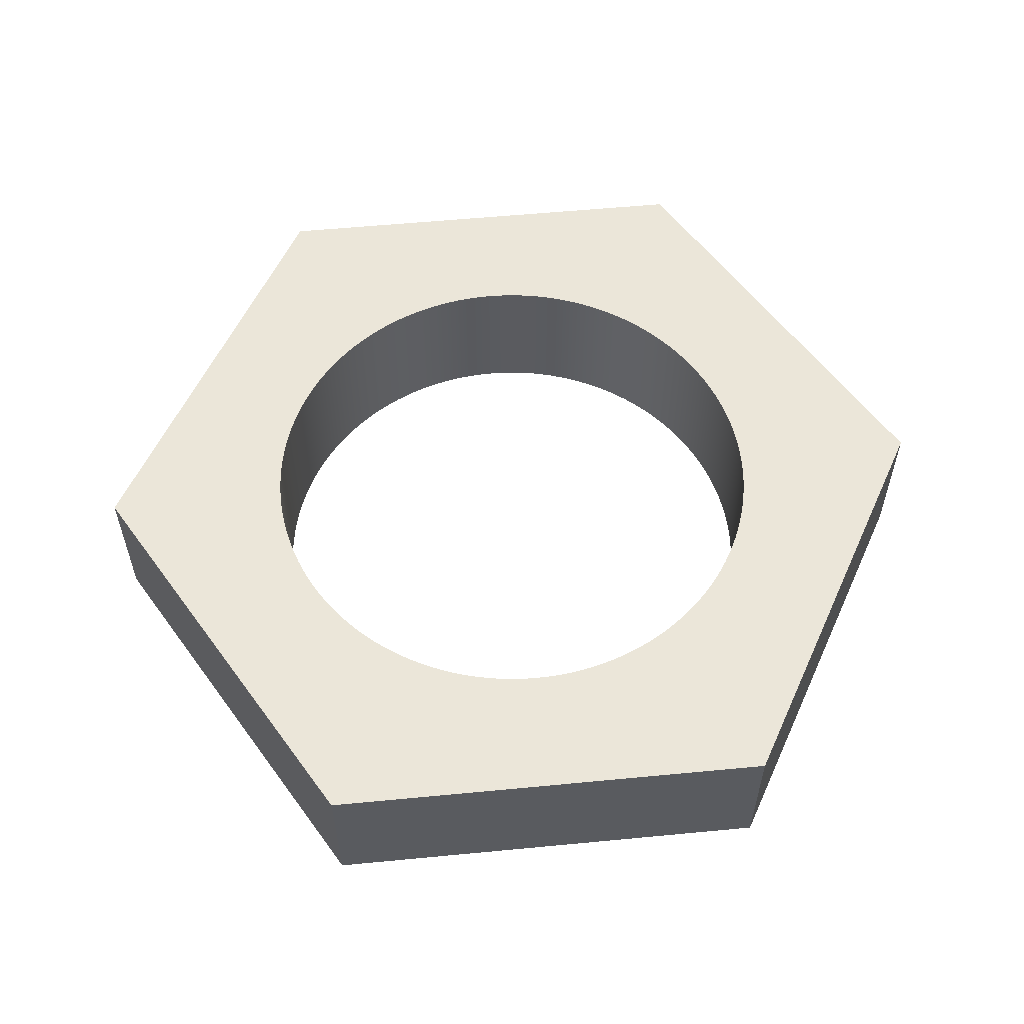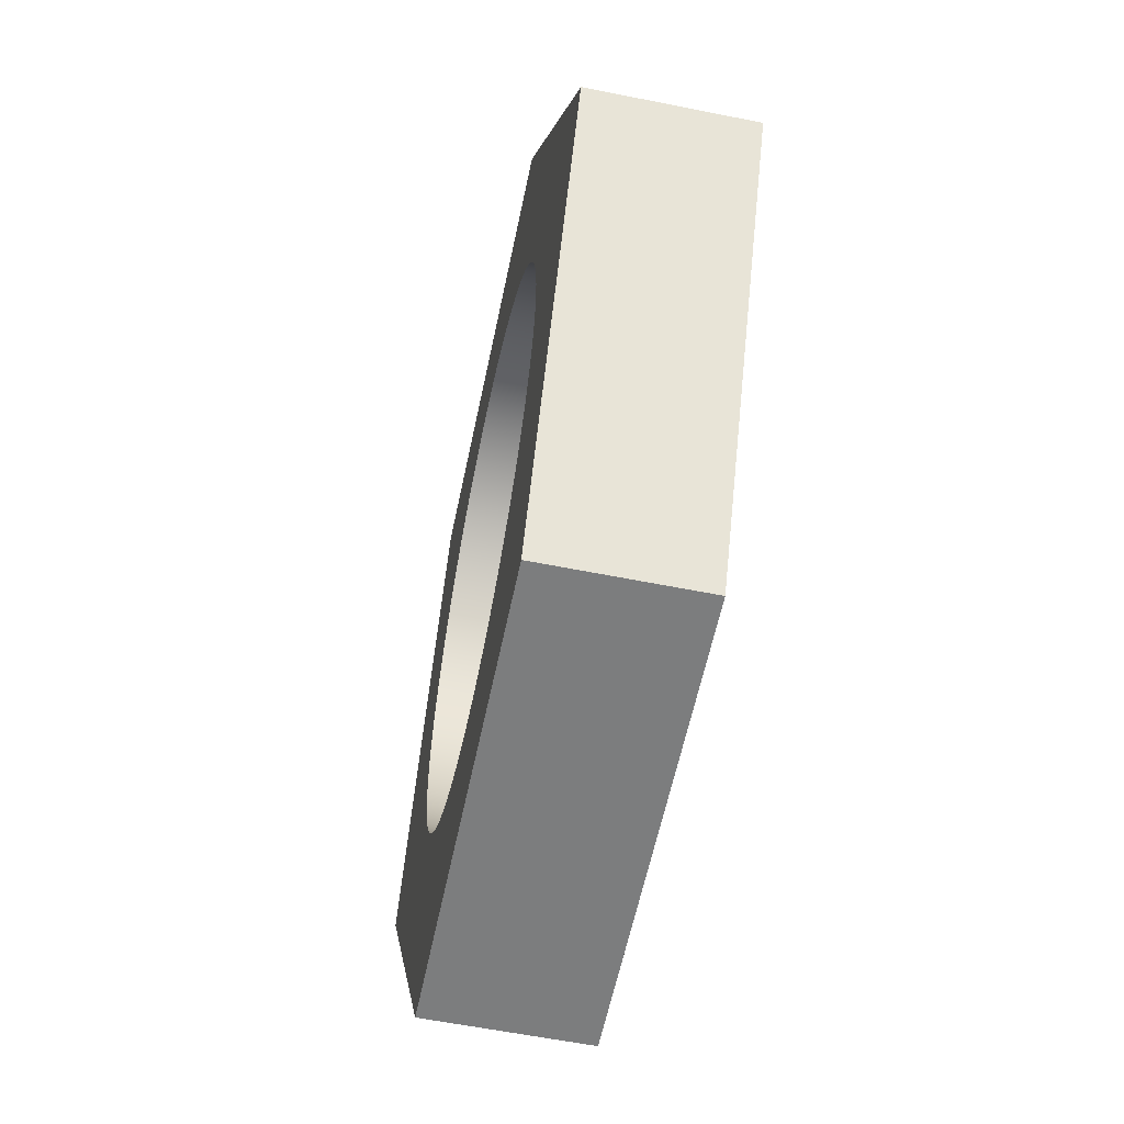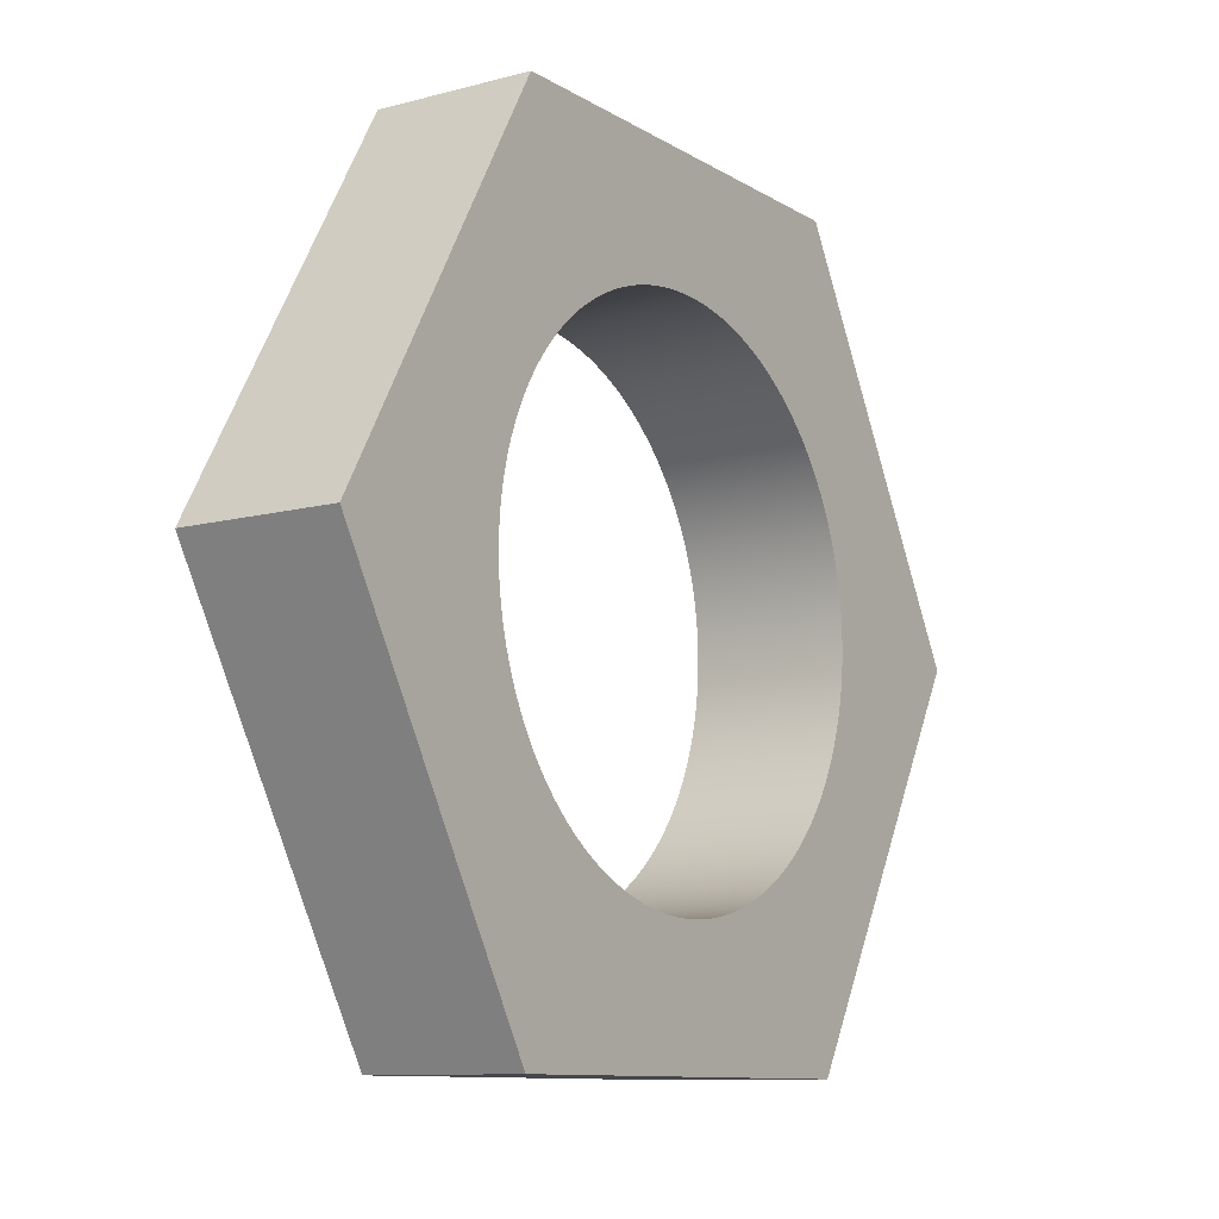
<metadata>
{"format":"obj","ext":"obj","renderer":"f3d","projection":"perspective","resolution":1024,"background":"white","views":[{"elev":56.8,"azim":54.3,"up":"+Y"},{"elev":-59.0,"azim":-101.7,"up":"+Z"},{"elev":-10.3,"azim":-56.0,"up":"+Z"}]}
</metadata>
<code>
g spacer ring
v 2.305 39.7 -24
v 2.442 39.7 -23.91
v 2.575 39.7 -23.83
v 2.705 39.7 -23.73
v 2.83 39.7 -23.63
v 2.951 39.7 -23.53
v 3.067 39.7 -23.42
v 3.179 39.7 -23.3
v 3.285 39.7 -23.18
v 3.386 39.7 -23.06
v 3.482 39.7 -22.93
v 3.572 39.7 -22.8
v 3.657 39.7 -22.66
v 3.736 39.7 -22.52
v 3.808 39.7 -22.38
v 3.875 39.7 -22.23
v 3.935 39.7 -22.08
v 3.989 39.7 -21.93
v 4.036 39.7 -21.78
v 4.076 39.7 -21.62
v 4.11 39.7 -21.47
v 4.138 39.7 -21.31
v 4.158 39.7 -21.15
v 4.172 39.7 -20.99
v 4.179 39.7 -20.83
v 4.179 39.7 -20.67
v 4.172 39.7 -20.51
v 4.158 39.7 -20.35
v 4.138 39.7 -20.19
v 4.11 39.7 -20.03
v 4.076 39.7 -19.88
v 4.036 39.7 -19.72
v 3.989 39.7 -19.57
v 3.935 39.7 -19.42
v 3.875 39.7 -19.27
v 3.808 39.7 -19.12
v 3.736 39.7 -18.98
v 3.657 39.7 -18.84
v 3.572 39.7 -18.7
v 3.482 39.7 -18.57
v 3.386 39.7 -18.44
v 3.285 39.7 -18.32
v 3.179 39.7 -18.2
v 3.067 39.7 -18.08
v 2.951 39.7 -17.97
v 2.83 39.7 -17.87
v 2.705 39.7 -17.77
v 2.575 39.7 -17.67
v 2.442 39.7 -17.59
v 2.305 39.7 -17.5
v 2.164 39.7 -17.43
v 2.02 39.7 -17.35
v 1.874 39.7 -17.29
v 1.725 39.7 -17.23
v 1.573 39.7 -17.18
v 1.42 39.7 -17.13
v 1.264 39.7 -17.09
v 1.107 39.7 -17.06
v 0.9489 39.7 -17.04
v 0.7897 39.7 -17.02
v 0.6299 39.7 -17.01
v 0.4697 39.7 -17
v 0.3094 39.7 -17
v 0.1494 39.7 -17.01
v -0.01014 39.7 -17.03
v -0.1689 39.7 -17.05
v -0.3265 39.7 -17.08
v -0.4828 39.7 -17.11
v -0.6373 39.7 -17.15
v -0.79 39.7 -17.2
v -0.9404 39.7 -17.26
v -1.088 39.7 -17.32
v -1.233 39.7 -17.39
v -1.376 39.7 -17.46
v -1.514 39.7 -17.54
v -1.65 39.7 -17.63
v -1.781 39.7 -17.72
v -1.908 39.7 -17.82
v -2.032 39.7 -17.92
v -2.15 39.7 -18.03
v -2.264 39.7 -18.14
v -2.373 39.7 -18.26
v -2.477 39.7 -18.38
v -2.576 39.7 -18.51
v -2.669 39.7 -18.64
v -2.756 39.7 -18.77
v -2.838 39.7 -18.91
v -2.913 39.7 -19.05
v -2.983 39.7 -19.2
v -3.046 39.7 -19.34
v -3.103 39.7 -19.49
v -3.154 39.7 -19.64
v -3.198 39.7 -19.8
v -3.235 39.7 -19.95
v -3.266 39.7 -20.11
v -3.29 39.7 -20.27
v -3.307 39.7 -20.43
v -3.317 39.7 -20.59
v -3.32 39.7 -20.75
v -3.317 39.7 -20.91
v -3.307 39.7 -21.07
v -3.29 39.7 -21.23
v -3.266 39.7 -21.39
v -3.235 39.7 -21.55
v -3.198 39.7 -21.7
v -3.154 39.7 -21.86
v -3.103 39.7 -22.01
v -3.046 39.7 -22.16
v -2.983 39.7 -22.3
v -2.913 39.7 -22.45
v -2.838 39.7 -22.59
v -2.756 39.7 -22.73
v -2.669 39.7 -22.86
v -2.576 39.7 -22.99
v -2.477 39.7 -23.12
v -2.373 39.7 -23.24
v -2.264 39.7 -23.36
v -2.15 39.7 -23.47
v -2.032 39.7 -23.58
v -1.908 39.7 -23.68
v -1.781 39.7 -23.78
v -1.65 39.7 -23.87
v -1.514 39.7 -23.96
v -1.376 39.7 -24.04
v -1.233 39.7 -24.11
v -1.088 39.7 -24.18
v -0.9404 39.7 -24.24
v -0.79 39.7 -24.3
v -0.6373 39.7 -24.35
v -0.4828 39.7 -24.39
v -0.3265 39.7 -24.42
v -0.1689 39.7 -24.45
v -0.01014 39.7 -24.47
v 0.1494 39.7 -24.49
v 0.3094 39.7 -24.5
v 0.4697 39.7 -24.5
v 0.6299 39.7 -24.49
v 0.7897 39.7 -24.48
v 0.9489 39.7 -24.46
v 1.107 39.7 -24.44
v 1.264 39.7 -24.41
v 1.42 39.7 -24.37
v 1.573 39.7 -24.32
v 1.725 39.7 -24.27
v 1.874 39.7 -24.21
v 2.02 39.7 -24.15
v 2.164 39.7 -24.07
v -2.775 39.7 -15.2
v 3.634 39.7 -15.2
v 6.838 39.7 -20.75
v 3.634 39.7 -26.3
v -2.775 39.7 -26.3
v -5.979 39.7 -20.75
v 6.838 37.5 -20.75
v 3.634 37.5 -26.3
v 3.634 37.5 -15.2
v -2.775 37.5 -15.2
v 2.305 37.5 -24
v 2.442 37.5 -23.91
v 2.575 37.5 -23.83
v 2.705 37.5 -23.73
v 2.83 37.5 -23.63
v 2.951 37.5 -23.53
v 3.067 37.5 -23.42
v 3.179 37.5 -23.3
v 3.285 37.5 -23.18
v 3.386 37.5 -23.06
v 3.482 37.5 -22.93
v 3.572 37.5 -22.8
v 3.657 37.5 -22.66
v 3.736 37.5 -22.52
v 3.808 37.5 -22.38
v 3.875 37.5 -22.23
v 3.935 37.5 -22.08
v 3.989 37.5 -21.93
v 4.036 37.5 -21.78
v 4.076 37.5 -21.62
v 4.11 37.5 -21.47
v 4.138 37.5 -21.31
v 4.158 37.5 -21.15
v 4.172 37.5 -20.99
v 4.179 37.5 -20.83
v 4.179 37.5 -20.67
v 4.172 37.5 -20.51
v 4.158 37.5 -20.35
v 4.138 37.5 -20.19
v 4.11 37.5 -20.03
v 4.076 37.5 -19.88
v 4.036 37.5 -19.72
v 3.989 37.5 -19.57
v 3.935 37.5 -19.42
v 3.875 37.5 -19.27
v 3.808 37.5 -19.12
v 3.736 37.5 -18.98
v 3.657 37.5 -18.84
v 3.572 37.5 -18.7
v 3.482 37.5 -18.57
v 3.386 37.5 -18.44
v 3.285 37.5 -18.32
v 3.179 37.5 -18.2
v 3.067 37.5 -18.08
v 2.951 37.5 -17.97
v 2.83 37.5 -17.87
v 2.705 37.5 -17.77
v 2.575 37.5 -17.67
v 2.442 37.5 -17.59
v 2.305 37.5 -17.5
v 2.164 37.5 -17.43
v 2.02 37.5 -17.35
v 1.874 37.5 -17.29
v 1.725 37.5 -17.23
v 1.573 37.5 -17.18
v 1.42 37.5 -17.13
v 1.264 37.5 -17.09
v 1.107 37.5 -17.06
v 0.9489 37.5 -17.04
v 0.7897 37.5 -17.02
v 0.6299 37.5 -17.01
v 0.4697 37.5 -17
v 0.3094 37.5 -17
v 0.1494 37.5 -17.01
v -0.01014 37.5 -17.03
v -0.1689 37.5 -17.05
v -0.3265 37.5 -17.08
v -0.4828 37.5 -17.11
v -0.6373 37.5 -17.15
v -0.79 37.5 -17.2
v -0.9404 37.5 -17.26
v -1.088 37.5 -17.32
v -1.233 37.5 -17.39
v -1.376 37.5 -17.46
v -1.514 37.5 -17.54
v -1.65 37.5 -17.63
v -1.781 37.5 -17.72
v -1.908 37.5 -17.82
v -2.032 37.5 -17.92
v -2.15 37.5 -18.03
v -2.264 37.5 -18.14
v -2.373 37.5 -18.26
v -2.477 37.5 -18.38
v -2.576 37.5 -18.51
v -2.669 37.5 -18.64
v -2.756 37.5 -18.77
v -2.838 37.5 -18.91
v -2.913 37.5 -19.05
v -2.983 37.5 -19.2
v -3.046 37.5 -19.34
v -3.103 37.5 -19.49
v -3.154 37.5 -19.64
v -3.198 37.5 -19.8
v -3.235 37.5 -19.95
v -3.266 37.5 -20.11
v -3.29 37.5 -20.27
v -3.307 37.5 -20.43
v -3.317 37.5 -20.59
v -3.32 37.5 -20.75
v -3.317 37.5 -20.91
v -3.307 37.5 -21.07
v -3.29 37.5 -21.23
v -3.266 37.5 -21.39
v -3.235 37.5 -21.55
v -3.198 37.5 -21.7
v -3.154 37.5 -21.86
v -3.103 37.5 -22.01
v -3.046 37.5 -22.16
v -2.983 37.5 -22.3
v -2.913 37.5 -22.45
v -2.838 37.5 -22.59
v -2.756 37.5 -22.73
v -2.669 37.5 -22.86
v -2.576 37.5 -22.99
v -2.477 37.5 -23.12
v -2.373 37.5 -23.24
v -2.264 37.5 -23.36
v -2.15 37.5 -23.47
v -2.032 37.5 -23.58
v -1.908 37.5 -23.68
v -1.781 37.5 -23.78
v -1.65 37.5 -23.87
v -1.514 37.5 -23.96
v -1.376 37.5 -24.04
v -1.233 37.5 -24.11
v -1.088 37.5 -24.18
v -0.9404 37.5 -24.24
v -0.79 37.5 -24.3
v -0.6373 37.5 -24.35
v -0.4828 37.5 -24.39
v -0.3265 37.5 -24.42
v -0.1689 37.5 -24.45
v -0.01014 37.5 -24.47
v 0.1494 37.5 -24.49
v 0.3094 37.5 -24.5
v 0.4697 37.5 -24.5
v 0.6299 37.5 -24.49
v 0.7897 37.5 -24.48
v 0.9489 37.5 -24.46
v 1.107 37.5 -24.44
v 1.264 37.5 -24.41
v 1.42 37.5 -24.37
v 1.573 37.5 -24.32
v 1.725 37.5 -24.27
v 1.874 37.5 -24.21
v 2.02 37.5 -24.15
v 2.164 37.5 -24.07
v -2.775 37.5 -26.3
v -5.979 37.5 -20.75
f 147 1 151
f 151 1 2
f 151 2 3
f 3 4 151
f 151 4 5
f 151 5 6
f 6 7 151
f 151 7 8
f 151 8 9
f 9 10 151
f 151 10 11
f 151 11 12
f 12 13 151
f 151 13 150
f 150 13 14
f 150 14 15
f 15 16 150
f 150 16 17
f 150 17 18
f 18 19 150
f 150 19 20
f 150 20 21
f 21 22 150
f 150 22 23
f 150 23 24
f 24 25 150
f 150 25 26
f 150 26 27
f 27 28 150
f 150 28 29
f 150 29 30
f 30 31 150
f 150 31 32
f 150 32 33
f 33 34 150
f 150 34 35
f 150 35 36
f 36 37 150
f 150 37 38
f 150 38 149
f 149 38 39
f 149 39 40
f 40 41 149
f 149 41 42
f 149 42 43
f 43 44 149
f 149 44 45
f 149 45 46
f 46 47 149
f 149 47 48
f 149 48 49
f 49 50 149
f 149 50 51
f 149 51 52
f 52 53 149
f 149 53 54
f 149 54 55
f 55 56 149
f 149 56 57
f 149 57 58
f 58 59 149
f 149 59 60
f 149 60 61
f 61 62 149
f 149 62 148
f 148 62 63
f 148 63 64
f 64 65 148
f 148 65 66
f 148 66 67
f 67 68 148
f 148 68 69
f 148 69 70
f 70 71 148
f 148 71 72
f 148 72 73
f 73 74 148
f 148 74 75
f 148 75 76
f 76 77 148
f 148 77 78
f 148 78 79
f 79 80 148
f 148 80 81
f 148 81 82
f 82 83 148
f 148 83 84
f 148 84 85
f 85 86 148
f 148 86 153
f 153 86 87
f 153 87 88
f 88 89 153
f 153 89 90
f 153 90 91
f 91 92 153
f 153 92 93
f 153 93 94
f 94 95 153
f 153 95 96
f 153 96 97
f 97 98 153
f 153 98 99
f 153 99 100
f 100 101 153
f 153 101 102
f 153 102 103
f 103 104 153
f 153 104 105
f 153 105 106
f 106 107 153
f 153 107 108
f 153 108 109
f 109 110 153
f 153 110 111
f 153 111 112
f 153 112 152
f 152 112 113
f 152 113 114
f 114 115 152
f 152 115 116
f 152 116 117
f 117 118 152
f 152 118 119
f 152 119 120
f 120 121 152
f 152 121 122
f 152 122 123
f 123 124 152
f 152 124 125
f 152 125 126
f 126 127 152
f 152 127 128
f 152 128 129
f 129 130 152
f 152 130 131
f 152 131 132
f 132 133 152
f 152 133 134
f 152 134 135
f 135 136 152
f 152 136 151
f 151 136 137
f 151 137 138
f 138 139 151
f 151 139 140
f 151 140 141
f 141 142 151
f 151 142 143
f 151 143 144
f 144 145 151
f 151 145 146
f 151 146 147
f 151 150 155
f 155 150 154
f 150 149 154
f 154 149 156
f 149 148 156
f 156 148 157
f 147 304 1
f 1 304 158
f 1 158 2
f 2 158 159
f 2 159 3
f 3 159 160
f 3 160 4
f 4 160 161
f 4 161 5
f 5 161 162
f 5 162 6
f 6 162 163
f 6 163 7
f 7 163 164
f 7 164 8
f 8 164 165
f 8 165 9
f 9 165 166
f 9 166 10
f 10 166 167
f 10 167 11
f 11 167 168
f 11 168 12
f 12 168 169
f 12 169 13
f 13 169 170
f 13 170 14
f 14 170 171
f 14 171 15
f 15 171 172
f 15 172 16
f 16 172 173
f 16 173 17
f 17 173 174
f 17 174 18
f 18 174 175
f 18 175 19
f 19 175 176
f 19 176 20
f 20 176 177
f 20 177 21
f 21 177 178
f 21 178 22
f 22 178 179
f 22 179 23
f 23 179 180
f 23 180 24
f 24 180 181
f 24 181 25
f 25 181 182
f 25 182 26
f 26 182 183
f 26 183 27
f 27 183 184
f 27 184 28
f 28 184 185
f 28 185 29
f 29 185 186
f 29 186 30
f 30 186 187
f 30 187 31
f 31 187 188
f 31 188 32
f 32 188 189
f 32 189 33
f 33 189 190
f 33 190 34
f 34 190 191
f 34 191 35
f 35 191 192
f 35 192 36
f 36 192 193
f 36 193 37
f 37 193 194
f 37 194 38
f 38 194 195
f 38 195 39
f 39 195 196
f 39 196 40
f 40 196 197
f 40 197 41
f 41 197 198
f 41 198 42
f 42 198 199
f 42 199 43
f 43 199 200
f 43 200 44
f 44 200 201
f 44 201 45
f 45 201 202
f 45 202 46
f 46 202 203
f 46 203 47
f 47 203 204
f 47 204 48
f 48 204 205
f 48 205 49
f 49 205 206
f 49 206 50
f 50 206 207
f 50 207 51
f 51 207 208
f 51 208 52
f 52 208 209
f 52 209 53
f 53 209 210
f 53 210 54
f 54 210 211
f 54 211 55
f 55 211 212
f 55 212 56
f 56 212 213
f 56 213 57
f 57 213 214
f 57 214 58
f 58 214 215
f 58 215 59
f 59 215 216
f 59 216 60
f 60 216 217
f 60 217 61
f 61 217 218
f 61 218 62
f 62 218 219
f 62 219 63
f 63 219 220
f 63 220 64
f 64 220 221
f 64 221 65
f 65 221 222
f 65 222 66
f 66 222 223
f 66 223 67
f 67 223 224
f 67 224 68
f 68 224 225
f 68 225 69
f 69 225 226
f 69 226 70
f 70 226 227
f 70 227 71
f 71 227 228
f 71 228 72
f 72 228 229
f 72 229 73
f 73 229 230
f 73 230 74
f 74 230 231
f 74 231 75
f 75 231 232
f 75 232 76
f 76 232 233
f 76 233 77
f 77 233 234
f 77 234 78
f 78 234 235
f 78 235 79
f 79 235 236
f 79 236 80
f 80 236 237
f 80 237 81
f 81 237 238
f 81 238 82
f 82 238 239
f 82 239 83
f 83 239 240
f 83 240 84
f 84 240 241
f 84 241 85
f 85 241 242
f 85 242 86
f 86 242 243
f 86 243 87
f 87 243 244
f 87 244 88
f 88 244 245
f 88 245 89
f 89 245 246
f 89 246 90
f 90 246 247
f 90 247 91
f 91 247 248
f 91 248 92
f 92 248 249
f 92 249 93
f 93 249 250
f 93 250 94
f 94 250 251
f 94 251 95
f 95 251 252
f 95 252 96
f 96 252 253
f 96 253 97
f 97 253 254
f 97 254 98
f 98 254 255
f 98 255 99
f 99 255 256
f 99 256 100
f 100 256 257
f 100 257 101
f 101 257 258
f 101 258 102
f 102 258 259
f 102 259 103
f 103 259 260
f 103 260 104
f 104 260 261
f 104 261 105
f 105 261 262
f 105 262 106
f 106 262 263
f 106 263 107
f 107 263 264
f 107 264 108
f 108 264 265
f 108 265 109
f 109 265 266
f 109 266 110
f 110 266 267
f 110 267 111
f 111 267 268
f 111 268 112
f 112 268 269
f 112 269 113
f 113 269 270
f 113 270 114
f 114 270 271
f 114 271 115
f 115 271 272
f 115 272 116
f 116 272 273
f 116 273 117
f 117 273 274
f 117 274 118
f 118 274 275
f 118 275 119
f 119 275 276
f 119 276 120
f 120 276 277
f 120 277 121
f 121 277 278
f 121 278 122
f 122 278 279
f 122 279 123
f 123 279 280
f 123 280 124
f 124 280 281
f 124 281 125
f 125 281 282
f 125 282 126
f 126 282 283
f 126 283 127
f 127 283 284
f 127 284 128
f 128 284 285
f 128 285 129
f 129 285 286
f 129 286 130
f 130 286 287
f 130 287 131
f 131 287 288
f 131 288 132
f 132 288 289
f 132 289 133
f 133 289 290
f 133 290 134
f 134 290 291
f 134 291 135
f 135 291 292
f 135 292 136
f 136 292 293
f 136 293 137
f 137 293 294
f 137 294 138
f 138 294 295
f 138 295 139
f 139 295 296
f 139 296 140
f 140 296 297
f 140 297 141
f 141 297 298
f 141 298 142
f 142 298 299
f 142 299 143
f 143 299 300
f 143 300 144
f 144 300 301
f 144 301 145
f 145 301 302
f 145 302 146
f 146 302 303
f 146 303 147
f 147 303 304
f 152 151 305
f 305 151 155
f 153 152 306
f 306 152 305
f 148 153 157
f 157 153 306
f 159 158 155
f 155 158 304
f 155 304 303
f 303 302 155
f 155 302 301
f 155 301 300
f 300 299 155
f 155 299 298
f 155 298 297
f 297 296 155
f 155 296 295
f 155 295 294
f 294 293 155
f 155 293 305
f 305 293 292
f 305 292 291
f 291 290 305
f 305 290 289
f 305 289 288
f 288 287 305
f 305 287 286
f 305 286 285
f 285 284 305
f 305 284 283
f 305 283 282
f 282 281 305
f 305 281 280
f 305 280 279
f 279 278 305
f 305 278 277
f 305 277 276
f 276 275 305
f 305 275 274
f 305 274 273
f 273 272 305
f 305 272 271
f 305 271 270
f 270 269 305
f 305 269 306
f 306 269 268
f 306 268 267
f 267 266 306
f 306 266 265
f 306 265 264
f 264 263 306
f 306 263 262
f 306 262 261
f 261 260 306
f 306 260 259
f 306 259 258
f 258 257 306
f 306 257 256
f 306 256 255
f 255 254 306
f 306 254 253
f 306 253 252
f 252 251 306
f 306 251 250
f 306 250 249
f 249 248 306
f 306 248 247
f 306 247 246
f 246 245 306
f 306 245 244
f 306 244 243
f 306 243 157
f 157 243 242
f 157 242 241
f 241 240 157
f 157 240 239
f 157 239 238
f 238 237 157
f 157 237 236
f 157 236 235
f 235 234 157
f 157 234 233
f 157 233 232
f 232 231 157
f 157 231 230
f 157 230 229
f 229 228 157
f 157 228 227
f 157 227 226
f 226 225 157
f 157 225 224
f 157 224 223
f 223 222 157
f 157 222 221
f 157 221 220
f 220 219 157
f 157 219 156
f 156 219 218
f 156 218 217
f 217 216 156
f 156 216 215
f 156 215 214
f 214 213 156
f 156 213 212
f 156 212 211
f 211 210 156
f 156 210 209
f 156 209 208
f 208 207 156
f 156 207 206
f 156 206 205
f 205 204 156
f 156 204 203
f 156 203 202
f 202 201 156
f 156 201 200
f 156 200 199
f 199 198 156
f 156 198 197
f 156 197 196
f 196 195 156
f 156 195 154
f 154 195 194
f 154 194 193
f 193 192 154
f 154 192 191
f 154 191 190
f 190 189 154
f 154 189 188
f 154 188 187
f 187 186 154
f 154 186 185
f 154 185 184
f 184 183 154
f 154 183 182
f 154 182 181
f 181 180 154
f 154 180 179
f 154 179 178
f 178 177 154
f 154 177 176
f 154 176 175
f 175 174 154
f 154 174 173
f 154 173 172
f 172 171 154
f 154 171 170
f 154 170 155
f 155 170 169
f 155 169 168
f 168 167 155
f 155 167 166
f 155 166 165
f 165 164 155
f 155 164 163
f 155 163 162
f 162 161 155
f 155 161 160
f 155 160 159

</code>
